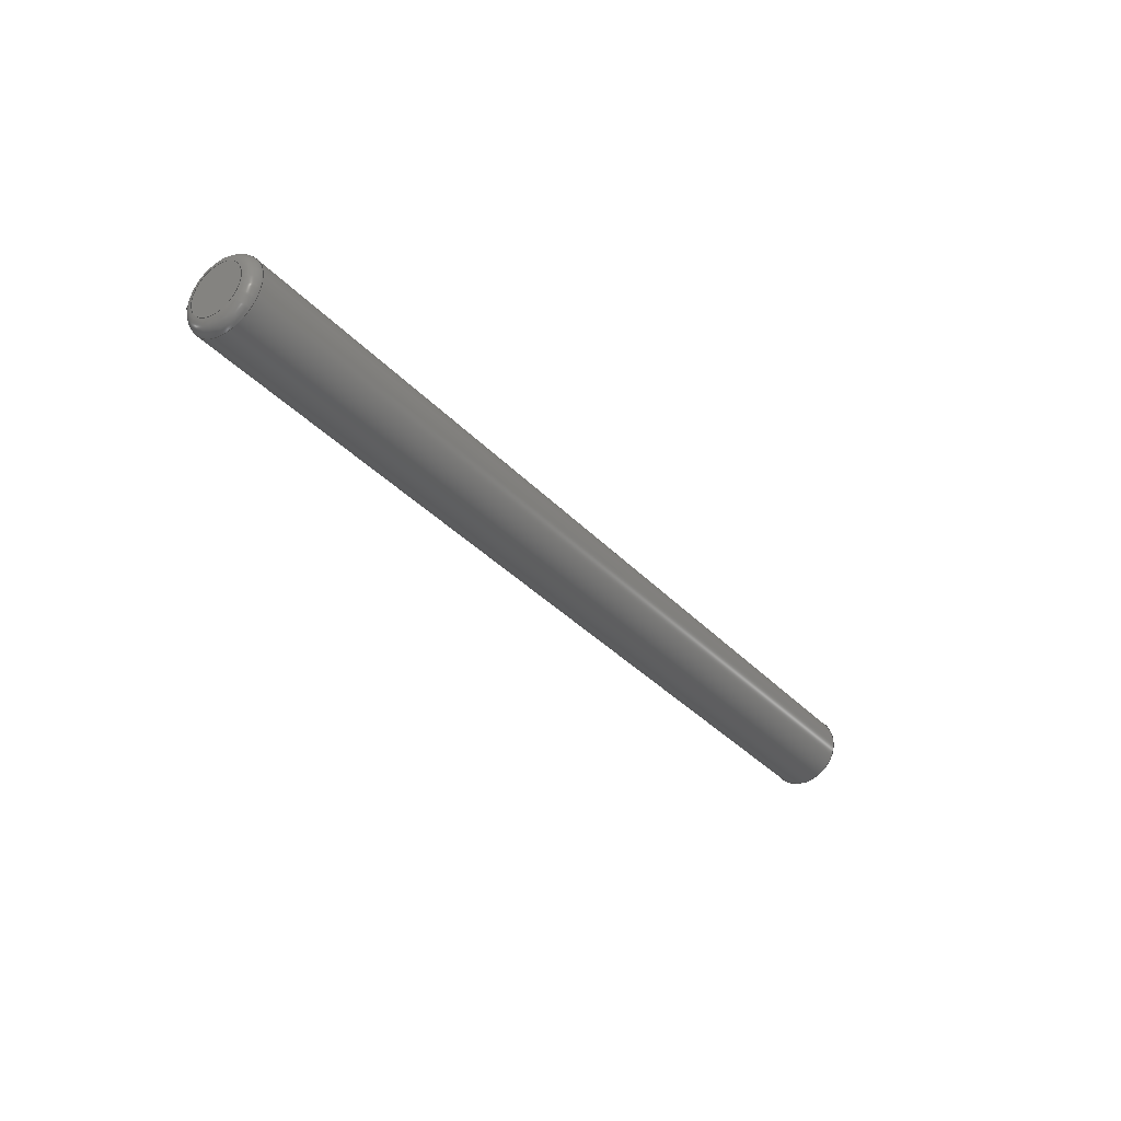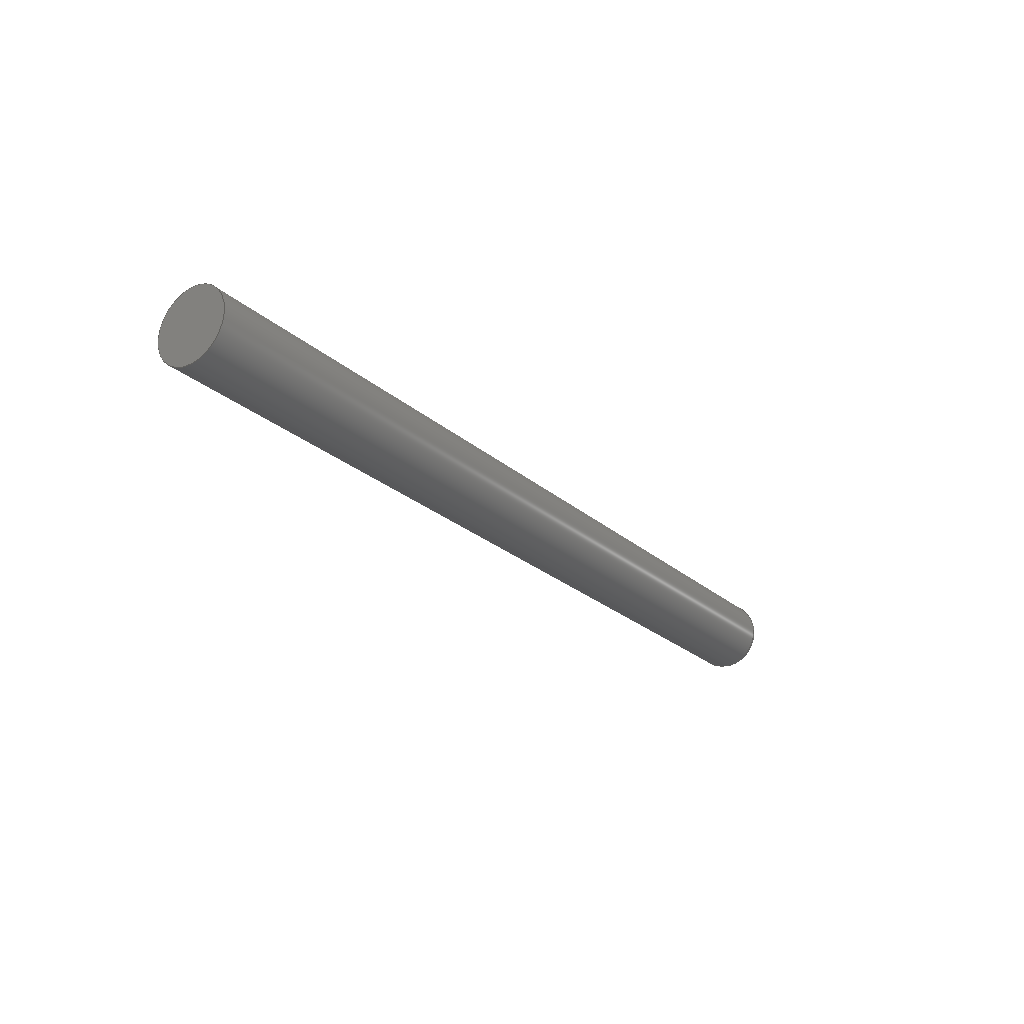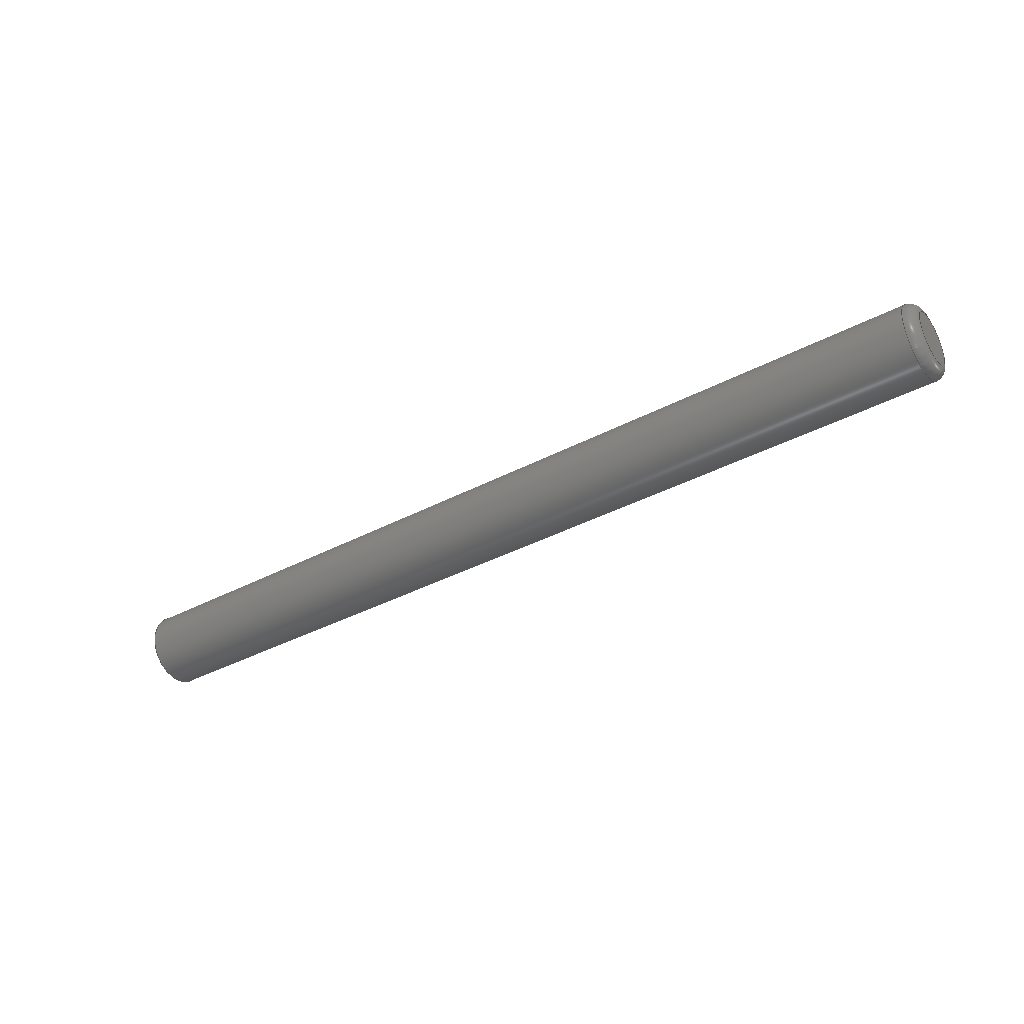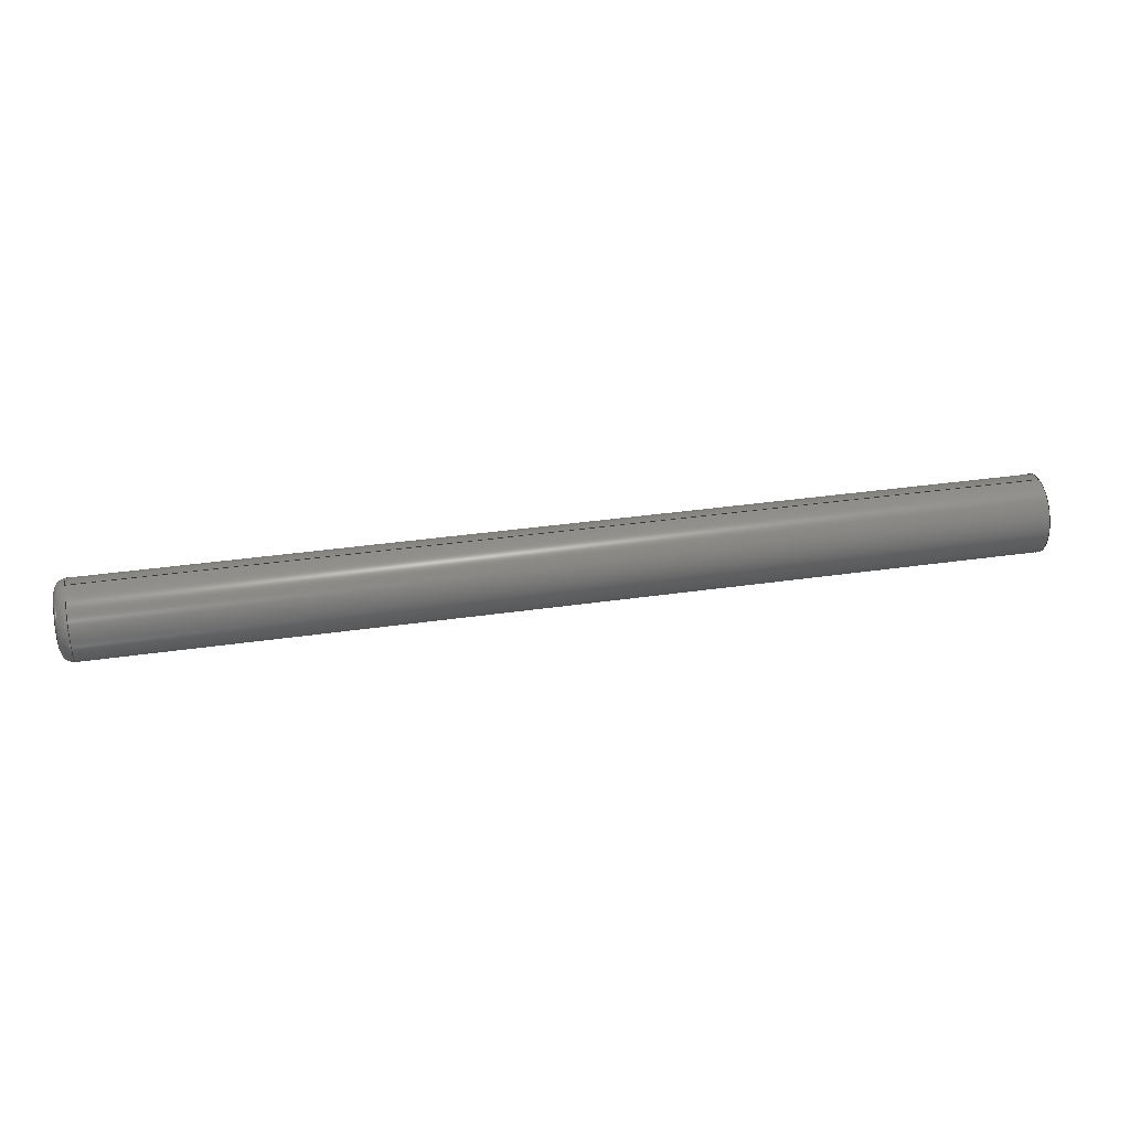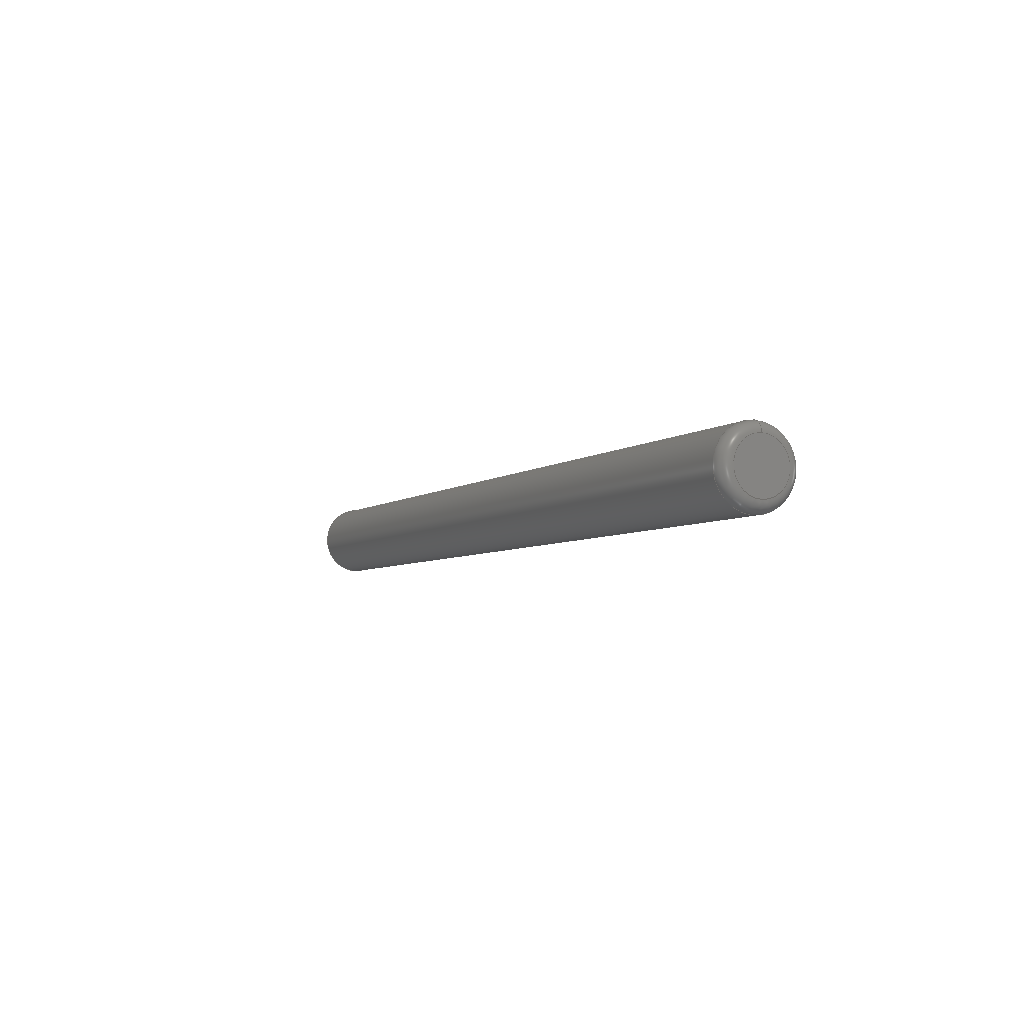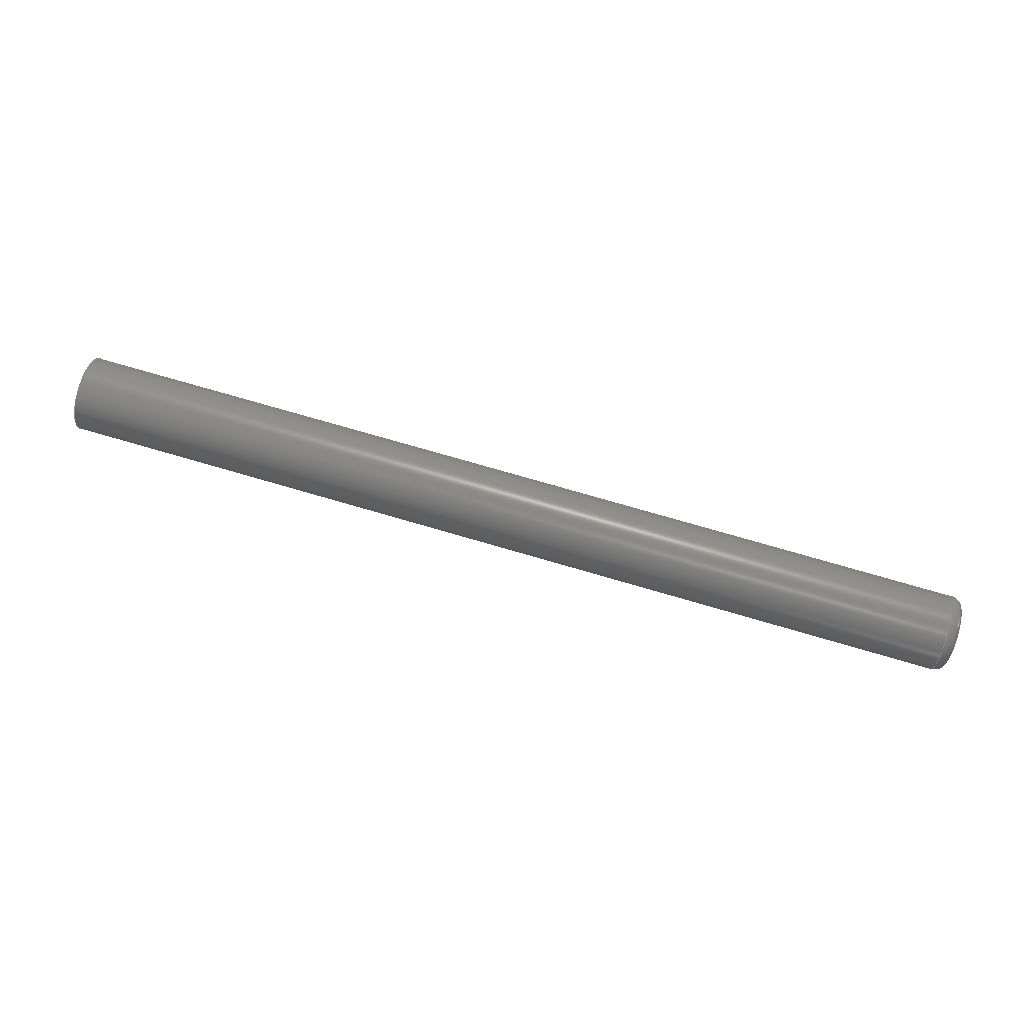
<metadata>
{"format":"step","ext":"step","renderer":"f3d","projection":"perspective","resolution":1024,"background":"white","views":[{"elev":-33.9,"azim":125.3,"up":"+Y"},{"elev":-24.3,"azim":-54.7,"up":"+Z"},{"elev":-37.5,"azim":34.2,"up":"+Z"},{"elev":35.3,"azim":169.1,"up":"+Y"},{"elev":-5.0,"azim":64.7,"up":"+Z"},{"elev":72.7,"azim":16.4,"up":"+Z"}]}
</metadata>
<code>
ISO-10303-21;
DATA;
#1=MECHANICAL_DESIGN_GEOMETRIC_PRESENTATION_REPRESENTATION('',(#4),#119);
#2=SHAPE_REPRESENTATION_RELATIONSHIP('SRR','None',#126,#3);
#3=ADVANCED_BREP_SHAPE_REPRESENTATION('',(#5),#118);
#4=STYLED_ITEM('',(#135),#5);
#5=MANIFOLD_SOLID_BREP('Solid1',#51);
#6=PLANE('',#78);
#7=PLANE('',#79);
#8=LINE('',#112,#9);
#9=VECTOR('',#94,6.6);
#10=CYLINDRICAL_SURFACE('',#76,6.6);
#11=FACE_OUTER_BOUND('',#15,.T.);
#12=FACE_OUTER_BOUND('',#16,.T.);
#13=FACE_OUTER_BOUND('',#17,.T.);
#14=FACE_OUTER_BOUND('',#18,.T.);
#15=EDGE_LOOP('',(#34,#35,#36,#37,#38));
#16=EDGE_LOOP('',(#39,#40,#41,#42,#43));
#17=EDGE_LOOP('',(#44));
#18=EDGE_LOOP('',(#45));
#19=CIRCLE('',#72,4.6);
#20=CIRCLE('',#73,2);
#21=CIRCLE('',#74,6.6);
#22=CIRCLE('',#75,6.6);
#23=CIRCLE('',#77,6.6);
#24=VERTEX_POINT('',#103);
#25=VERTEX_POINT('',#105);
#26=VERTEX_POINT('',#107);
#27=VERTEX_POINT('',#111);
#28=EDGE_CURVE('',#24,#24,#19,.T.);
#29=EDGE_CURVE('',#24,#25,#20,.T.);
#30=EDGE_CURVE('',#25,#26,#21,.T.);
#31=EDGE_CURVE('',#26,#25,#22,.T.);
#32=EDGE_CURVE('',#26,#27,#8,.T.);
#33=EDGE_CURVE('',#27,#27,#23,.T.);
#34=ORIENTED_EDGE('',*,*,#28,.T.);
#35=ORIENTED_EDGE('',*,*,#29,.T.);
#36=ORIENTED_EDGE('',*,*,#30,.T.);
#37=ORIENTED_EDGE('',*,*,#31,.T.);
#38=ORIENTED_EDGE('',*,*,#29,.F.);
#39=ORIENTED_EDGE('',*,*,#31,.F.);
#40=ORIENTED_EDGE('',*,*,#32,.T.);
#41=ORIENTED_EDGE('',*,*,#33,.F.);
#42=ORIENTED_EDGE('',*,*,#32,.F.);
#43=ORIENTED_EDGE('',*,*,#30,.F.);
#44=ORIENTED_EDGE('',*,*,#28,.F.);
#45=ORIENTED_EDGE('',*,*,#33,.T.);
#46=TOROIDAL_SURFACE('',#71,4.6,2);
#47=ADVANCED_FACE('',(#11),#46,.T.);
#48=ADVANCED_FACE('',(#12),#10,.T.);
#49=ADVANCED_FACE('',(#13),#6,.T.);
#50=ADVANCED_FACE('',(#14),#7,.F.);
#51=CLOSED_SHELL('',(#47,#48,#49,#50));
#52=DERIVED_UNIT_ELEMENT(#54,1);
#53=DERIVED_UNIT_ELEMENT(#121,-3);
#54=(
MASS_UNIT()
NAMED_UNIT(*)
SI_UNIT($,.GRAM.)
);
#55=DERIVED_UNIT((#52,#53));
#56=MEASURE_REPRESENTATION_ITEM('density measure',
POSITIVE_RATIO_MEASURE(1),#55);
#57=PROPERTY_DEFINITION_REPRESENTATION(#62,#59);
#58=PROPERTY_DEFINITION_REPRESENTATION(#63,#60);
#59=REPRESENTATION('material name',(#61),#118);
#60=REPRESENTATION('density',(#56),#118);
#61=DESCRIPTIVE_REPRESENTATION_ITEM('Generisch','Generisch');
#62=PROPERTY_DEFINITION('material property','material name',#128);
#63=PROPERTY_DEFINITION('material property','density of part',#128);
#64=DATE_TIME_ROLE('creation_date');
#65=APPLIED_DATE_AND_TIME_ASSIGNMENT(#66,#64,(#128));
#66=DATE_AND_TIME(#67,#68);
#67=CALENDAR_DATE(2019,26,4);
#68=LOCAL_TIME(0,0,0,#69);
#69=COORDINATED_UNIVERSAL_TIME_OFFSET(0,0,.BEHIND.);
#70=AXIS2_PLACEMENT_3D('placement',#101,#80,#81);
#71=AXIS2_PLACEMENT_3D('',#102,#82,#83);
#72=AXIS2_PLACEMENT_3D('',#104,#84,#85);
#73=AXIS2_PLACEMENT_3D('',#106,#86,#87);
#74=AXIS2_PLACEMENT_3D('',#108,#88,#89);
#75=AXIS2_PLACEMENT_3D('',#109,#90,#91);
#76=AXIS2_PLACEMENT_3D('',#110,#92,#93);
#77=AXIS2_PLACEMENT_3D('',#113,#95,#96);
#78=AXIS2_PLACEMENT_3D('',#114,#97,#98);
#79=AXIS2_PLACEMENT_3D('',#115,#99,#100);
#80=DIRECTION('axis',(0,0,1));
#81=DIRECTION('refdir',(1,0,0));
#82=DIRECTION('center_axis',(1,0,0));
#83=DIRECTION('ref_axis',(0,0,-1));
#84=DIRECTION('center_axis',(-1,0,0));
#85=DIRECTION('ref_axis',(0,-1,0));
#86=DIRECTION('center_axis',(0,-1,-1.225e-16));
#87=DIRECTION('ref_axis',(0,-1.225e-16,1));
#88=DIRECTION('center_axis',(1,0,0));
#89=DIRECTION('ref_axis',(0,-1,0));
#90=DIRECTION('center_axis',(1,0,0));
#91=DIRECTION('ref_axis',(0,-1,0));
#92=DIRECTION('center_axis',(1,0,0));
#93=DIRECTION('ref_axis',(0,-1,0));
#94=DIRECTION('',(-1,0,0));
#95=DIRECTION('center_axis',(-1,0,0));
#96=DIRECTION('ref_axis',(0,-1,0));
#97=DIRECTION('center_axis',(1,0,0));
#98=DIRECTION('ref_axis',(0,0,-1));
#99=DIRECTION('center_axis',(1,0,0));
#100=DIRECTION('ref_axis',(0,0,-1));
#101=CARTESIAN_POINT('',(0,0,0));
#102=CARTESIAN_POINT('Origin',(158,0,0));
#103=CARTESIAN_POINT('',(160,-5.633e-16,4.6));
#104=CARTESIAN_POINT('Origin',(160,0,0));
#105=CARTESIAN_POINT('',(158,-8.083e-16,6.6));
#106=CARTESIAN_POINT('Origin',(158,-5.633e-16,4.6));
#107=CARTESIAN_POINT('',(158,6.6,8.083e-16));
#108=CARTESIAN_POINT('Origin',(158,0,0));
#109=CARTESIAN_POINT('Origin',(158,0,0));
#110=CARTESIAN_POINT('Origin',(0,0,0));
#111=CARTESIAN_POINT('',(0,6.6,8.083e-16));
#112=CARTESIAN_POINT('',(0,6.6,8.083e-16));
#113=CARTESIAN_POINT('Origin',(0,0,0));
#114=CARTESIAN_POINT('Origin',(160,-3.477e-16,0));
#115=CARTESIAN_POINT('Origin',(0,-3.477e-16,0));
#116=UNCERTAINTY_MEASURE_WITH_UNIT(LENGTH_MEASURE(0.01),#120,
'DISTANCE_ACCURACY_VALUE',
'Maximum model space distance between geometric entities at asserted c
onnectivities');
#117=UNCERTAINTY_MEASURE_WITH_UNIT(LENGTH_MEASURE(0.01),#120,
'DISTANCE_ACCURACY_VALUE',
'Maximum model space distance between geometric entities at asserted c
onnectivities');
#118=(
GEOMETRIC_REPRESENTATION_CONTEXT(3)
GLOBAL_UNCERTAINTY_ASSIGNED_CONTEXT((#116))
GLOBAL_UNIT_ASSIGNED_CONTEXT((#120,#122,#123))
REPRESENTATION_CONTEXT('','3D')
);
#119=(
GEOMETRIC_REPRESENTATION_CONTEXT(3)
GLOBAL_UNCERTAINTY_ASSIGNED_CONTEXT((#117))
GLOBAL_UNIT_ASSIGNED_CONTEXT((#120,#122,#123))
REPRESENTATION_CONTEXT('','3D')
);
#120=(
LENGTH_UNIT()
NAMED_UNIT(*)
SI_UNIT(.MILLI.,.METRE.)
);
#121=(
LENGTH_UNIT()
NAMED_UNIT(*)
SI_UNIT(.CENTI.,.METRE.)
);
#122=(
NAMED_UNIT(*)
PLANE_ANGLE_UNIT()
SI_UNIT($,.RADIAN.)
);
#123=(
NAMED_UNIT(*)
SI_UNIT($,.STERADIAN.)
SOLID_ANGLE_UNIT()
);
#124=SHAPE_DEFINITION_REPRESENTATION(#125,#126);
#125=PRODUCT_DEFINITION_SHAPE('',$,#128);
#126=SHAPE_REPRESENTATION('',(#70),#118);
#127=PRODUCT_DEFINITION_CONTEXT('part definition',#132,'design');
#128=PRODUCT_DEFINITION('00_Laserpointer_450nm_blue',
'00_Laserpointer_450nm_blue',#129,#127);
#129=PRODUCT_DEFINITION_FORMATION('',$,#134);
#130=PRODUCT_RELATED_PRODUCT_CATEGORY('00_Laserpointer_450nm_blue',
'00_Laserpointer_450nm_blue',(#134));
#131=APPLICATION_PROTOCOL_DEFINITION('international standard',
'automotive_design',2009,#132);
#132=APPLICATION_CONTEXT(
'Core Data for Automotive Mechanical Design Process');
#133=PRODUCT_CONTEXT('part definition',#132,'mechanical');
#134=PRODUCT('00_Laserpointer_450nm_blue','00_Laserpointer_450nm_blue',
$,(#133));
#135=PRESENTATION_STYLE_ASSIGNMENT((#136));
#136=SURFACE_STYLE_USAGE(.BOTH.,#139);
#137=SURFACE_STYLE_RENDERING_WITH_PROPERTIES($,#143,(#138));
#138=SURFACE_STYLE_TRANSPARENT(0);
#139=SURFACE_SIDE_STYLE('',(#140,#137));
#140=SURFACE_STYLE_FILL_AREA(#141);
#141=FILL_AREA_STYLE('',(#142));
#142=FILL_AREA_STYLE_COLOUR('',#143);
#143=COLOUR_RGB('',0,0,0);
ENDSEC;
END-ISO-10303-21;

</code>
